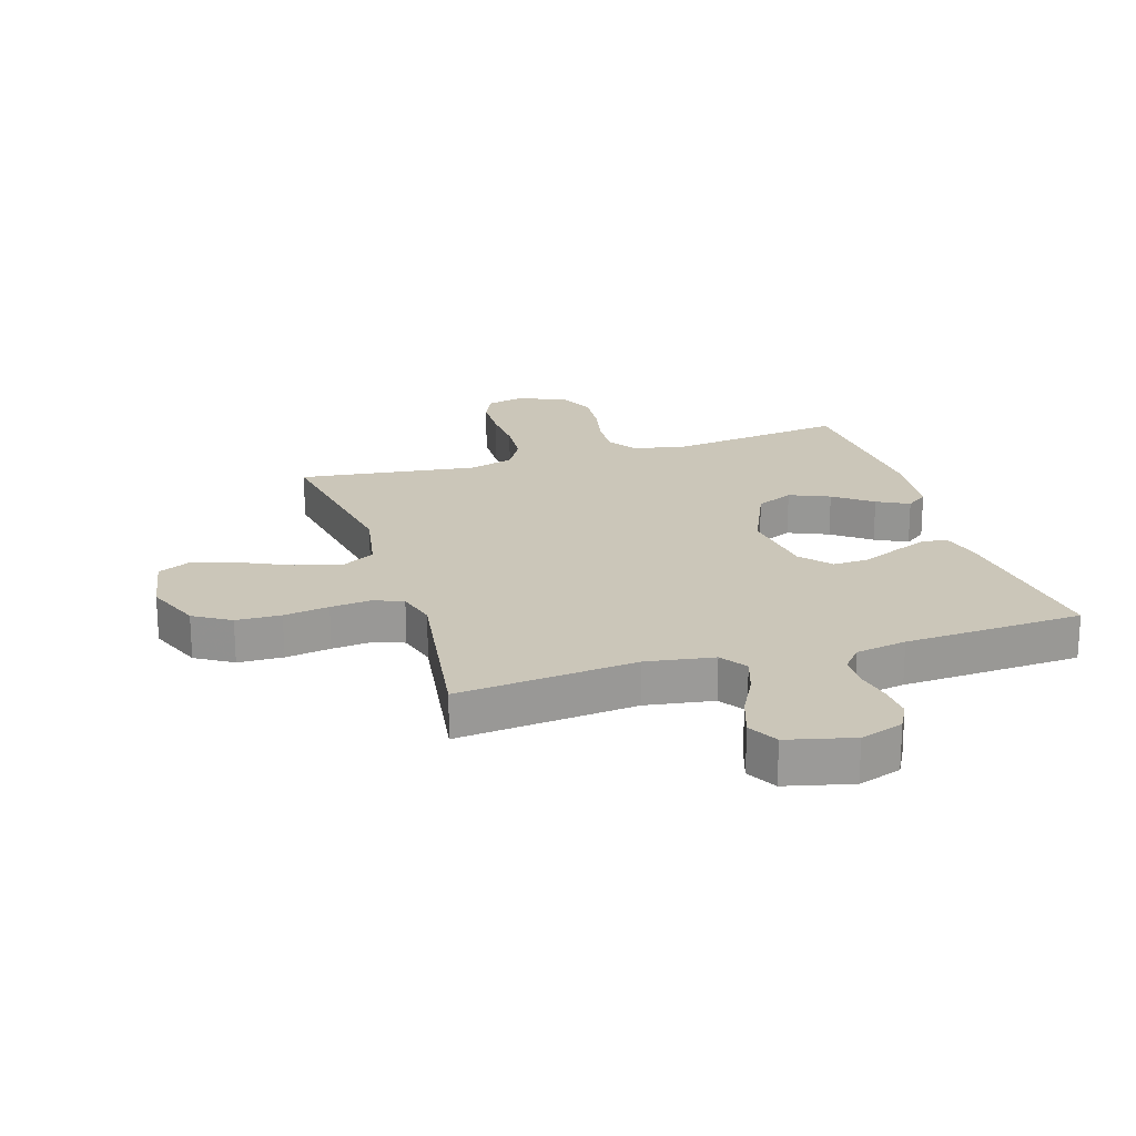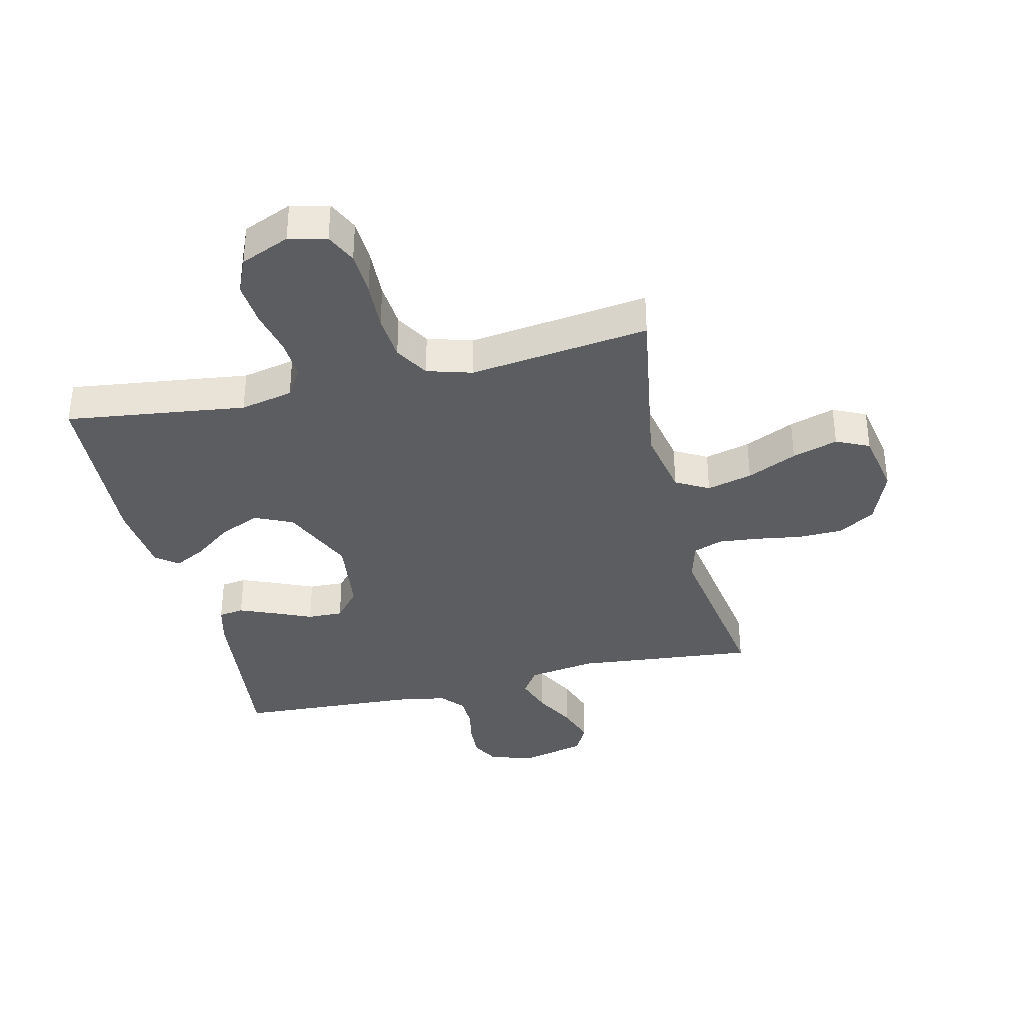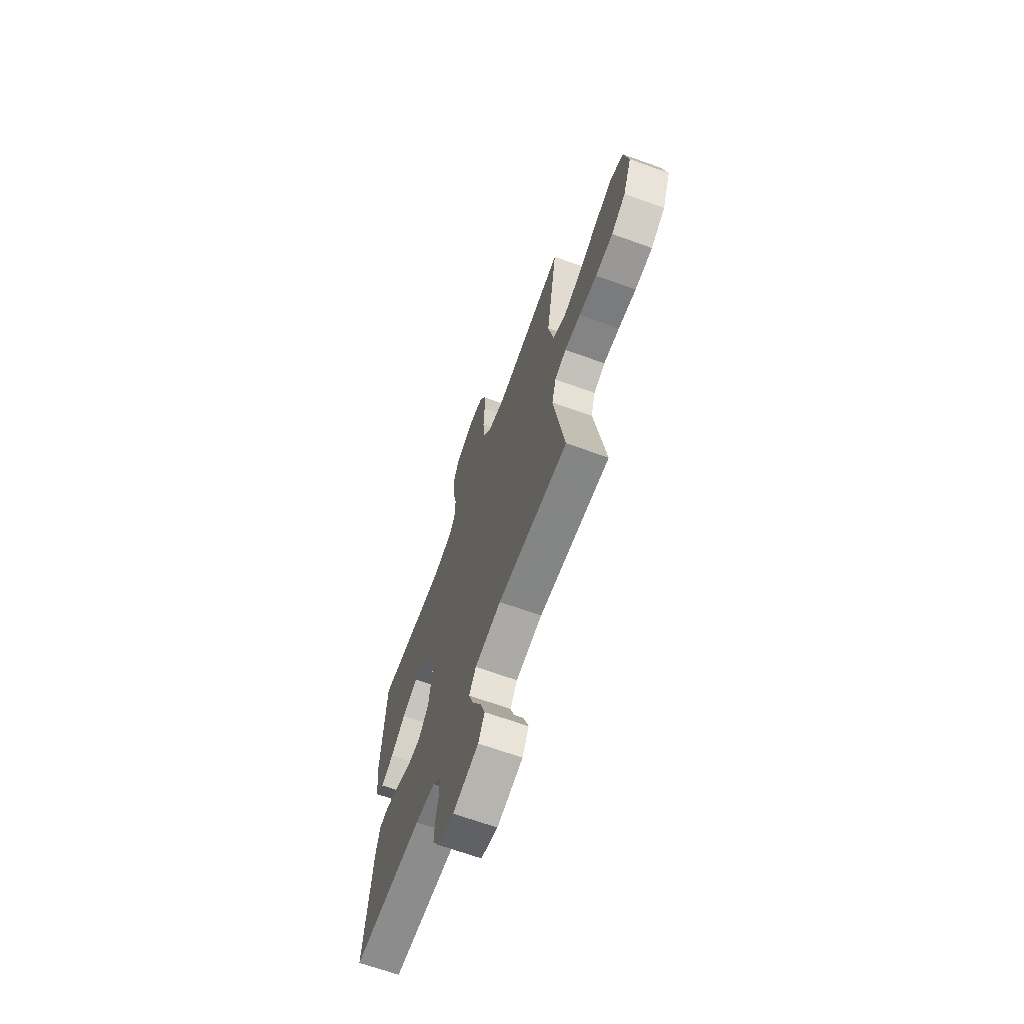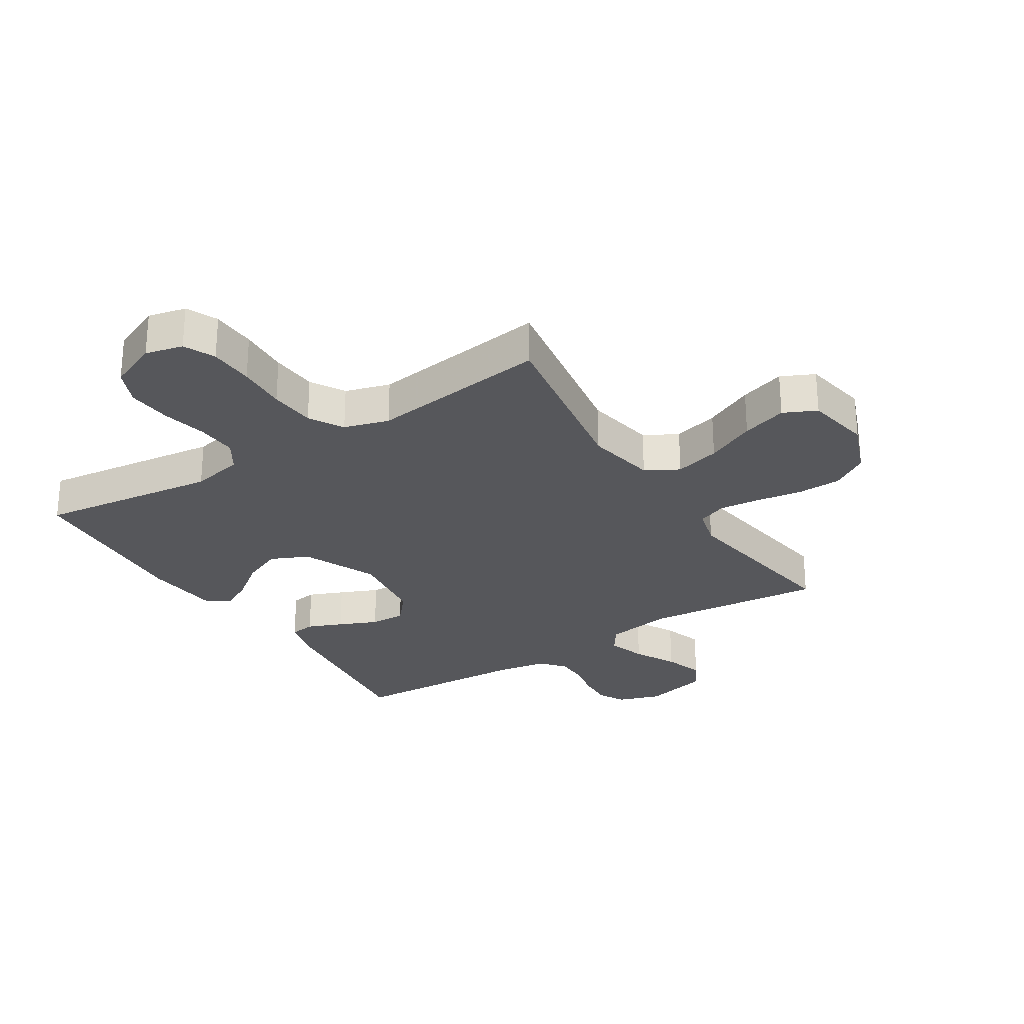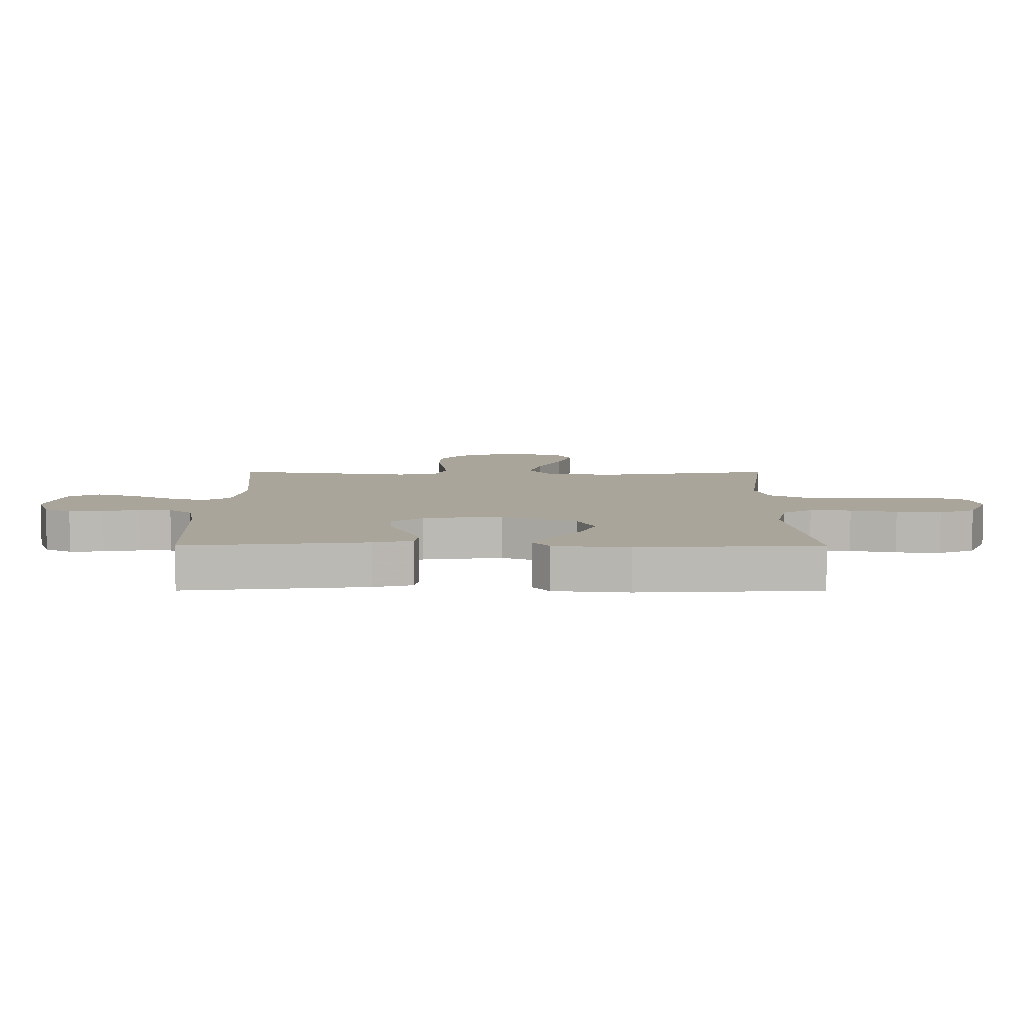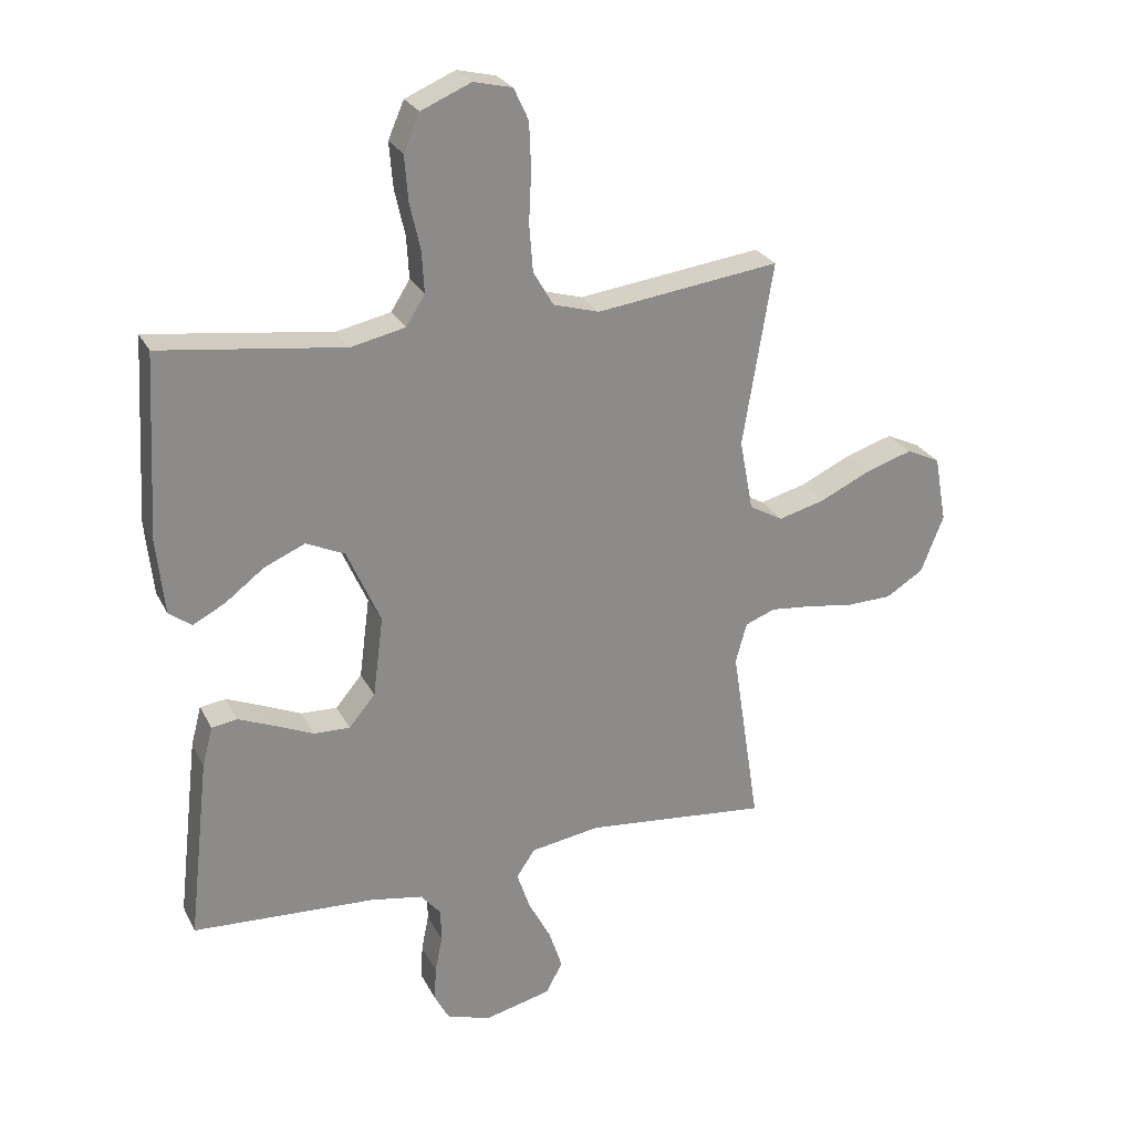
<metadata>
{"format":"obj","ext":"obj","renderer":"f3d","projection":"perspective","resolution":1024,"background":"white","views":[{"elev":20.9,"azim":162.6,"up":"+Y"},{"elev":-35.9,"azim":13.4,"up":"+Y"},{"elev":-67.2,"azim":70.1,"up":"+Z"},{"elev":-27.4,"azim":32.4,"up":"+Y"},{"elev":7.5,"azim":-89.9,"up":"+Y"},{"elev":26.2,"azim":-22.0,"up":"+Z"}]}
</metadata>
<code>
v -0.5 0.07 -0.5
v -0.466 0.07 -0.2
v -0.449 0.07 -0.135
v -0.407 0.07 -0.129
v -0.349 0.07 -0.153
v -0.285 0.07 -0.181
v -0.226 0.07 -0.183
v -0.183 0.07 -0.132
v -0.166 0.07 0
v -0.221 0.07 0.124
v -0.284 0.07 0.153
v -0.351 0.07 0.124
v -0.414 0.07 0.076
v -0.467 0.07 0.048
v -0.504 0.07 0.076
v -0.517 0.07 0.2
v -0.5 0.07 0.5
v -0.2 0.07 0.461
v -0.112 0.07 0.48
v -0.081 0.07 0.529
v -0.085 0.07 0.597
v -0.102 0.07 0.673
v -0.108 0.07 0.747
v -0.082 0.07 0.807
v 0 0.07 0.842
v 0.063 0.07 0.827
v 0.087 0.07 0.775
v 0.09 0.07 0.7
v 0.086 0.07 0.617
v 0.092 0.07 0.54
v 0.125 0.07 0.483
v 0.2 0.07 0.461
v 0.5 0.07 0.5
v 0.451 0.07 0.2
v 0.473 0.07 0.083
v 0.528 0.07 0.052
v 0.604 0.07 0.072
v 0.687 0.07 0.111
v 0.763 0.07 0.135
v 0.818 0.07 0.109
v 0.838 0.07 0
v 0.801 0.07 -0.094
v 0.74 0.07 -0.132
v 0.665 0.07 -0.134
v 0.589 0.07 -0.122
v 0.521 0.07 -0.115
v 0.472 0.07 -0.134
v 0.454 0.07 -0.2
v 0.5 0.07 -0.5
v 0.2 0.07 -0.47
v 0.087 0.07 -0.488
v 0.057 0.07 -0.533
v 0.078 0.07 -0.596
v 0.115 0.07 -0.666
v 0.137 0.07 -0.732
v 0.11 0.07 -0.783
v 0 0.07 -0.81
v -0.072 0.07 -0.786
v -0.096 0.07 -0.741
v -0.093 0.07 -0.684
v -0.081 0.07 -0.624
v -0.082 0.07 -0.57
v -0.115 0.07 -0.531
v -0.2 0.07 -0.516
v -0.5 0 -0.5
v -0.466 0 -0.2
v -0.449 0 -0.135
v -0.407 0 -0.129
v -0.349 0 -0.153
v -0.285 0 -0.181
v -0.226 0 -0.183
v -0.183 0 -0.132
v -0.166 0 0
v -0.221 0 0.124
v -0.284 0 0.153
v -0.351 0 0.124
v -0.414 0 0.076
v -0.467 0 0.048
v -0.504 0 0.076
v -0.517 0 0.2
v -0.5 0 0.5
v -0.2 0 0.461
v -0.112 0 0.48
v -0.081 0 0.529
v -0.085 0 0.597
v -0.102 0 0.673
v -0.108 0 0.747
v -0.082 0 0.807
v 0 0 0.842
v 0.063 0 0.827
v 0.087 0 0.775
v 0.09 0 0.7
v 0.086 0 0.617
v 0.092 0 0.54
v 0.125 0 0.483
v 0.2 0 0.461
v 0.5 0 0.5
v 0.451 0 0.2
v 0.473 0 0.083
v 0.528 0 0.052
v 0.604 0 0.072
v 0.687 0 0.111
v 0.763 0 0.135
v 0.818 0 0.109
v 0.838 0 0
v 0.801 0 -0.094
v 0.74 0 -0.132
v 0.665 0 -0.134
v 0.589 0 -0.122
v 0.521 0 -0.115
v 0.472 0 -0.134
v 0.454 0 -0.2
v 0.5 0 -0.5
v 0.2 0 -0.47
v 0.087 0 -0.488
v 0.057 0 -0.533
v 0.078 0 -0.596
v 0.115 0 -0.666
v 0.137 0 -0.732
v 0.11 0 -0.783
v 0 0 -0.81
v -0.072 0 -0.786
v -0.096 0 -0.741
v -0.093 0 -0.684
v -0.081 0 -0.624
v -0.082 0 -0.57
v -0.115 0 -0.531
v -0.2 0 -0.516
f 59 60 61
f 58 59 61
f 57 58 61
f 56 57 61
f 55 56 61
f 54 55 61
f 53 54 61
f 52 53 61 62
f 51 52 62 63
f 48 49 50
f 47 48 50 51
f 43 44 45
f 42 43 45
f 41 42 45
f 40 41 45
f 39 40 45
f 38 39 45
f 37 38 45
f 36 37 45 46
f 35 36 46 47
f 32 33 34
f 51 63 64
f 47 51 64
f 35 47 64
f 34 35 64
f 32 34 64
f 31 32 64
f 27 28 29
f 26 27 29
f 25 26 29
f 24 25 29
f 23 24 29
f 22 23 29
f 21 22 29
f 16 17 18
f 15 16 18
f 14 15 18
f 13 14 18
f 12 13 18
f 11 12 18 19
f 10 11 19 20
f 4 5 6
f 3 4 6
f 2 3 6
f 1 2 6
f 64 1 6
f 64 6 7
f 30 31 64
f 20 21 29 30
f 9 10 20 30
f 8 9 30 64
f 7 8 64
f 125 124 123
f 125 123 122
f 125 122 121
f 125 121 120
f 125 120 119
f 125 119 118
f 125 118 117
f 126 125 117 116
f 127 126 116 115
f 114 113 112
f 115 114 112 111
f 109 108 107
f 109 107 106
f 109 106 105
f 109 105 104
f 109 104 103
f 109 103 102
f 109 102 101
f 110 109 101 100
f 111 110 100 99
f 98 97 96
f 128 127 115
f 128 115 111
f 128 111 99
f 128 99 98
f 128 98 96
f 128 96 95
f 93 92 91
f 93 91 90
f 93 90 89
f 93 89 88
f 93 88 87
f 93 87 86
f 93 86 85
f 82 81 80
f 82 80 79
f 82 79 78
f 82 78 77
f 82 77 76
f 83 82 76 75
f 84 83 75 74
f 70 69 68
f 70 68 67
f 70 67 66
f 70 66 65
f 70 65 128
f 71 70 128
f 128 95 94
f 94 93 85 84
f 94 84 74 73
f 128 94 73 72
f 128 72 71
f 1 65 66 2
f 2 66 67 3
f 3 67 68 4
f 4 68 69 5
f 5 69 70 6
f 6 70 71 7
f 7 71 72 8
f 8 72 73 9
f 9 73 74 10
f 10 74 75 11
f 11 75 76 12
f 12 76 77 13
f 13 77 78 14
f 14 78 79 15
f 15 79 80 16
f 16 80 81 17
f 17 81 82 18
f 18 82 83 19
f 19 83 84 20
f 20 84 85 21
f 21 85 86 22
f 22 86 87 23
f 23 87 88 24
f 24 88 89 25
f 25 89 90 26
f 26 90 91 27
f 27 91 92 28
f 28 92 93 29
f 29 93 94 30
f 30 94 95 31
f 31 95 96 32
f 32 96 97 33
f 33 97 98 34
f 34 98 99 35
f 35 99 100 36
f 36 100 101 37
f 37 101 102 38
f 38 102 103 39
f 39 103 104 40
f 40 104 105 41
f 41 105 106 42
f 42 106 107 43
f 43 107 108 44
f 44 108 109 45
f 45 109 110 46
f 46 110 111 47
f 47 111 112 48
f 48 112 113 49
f 49 113 114 50
f 50 114 115 51
f 51 115 116 52
f 52 116 117 53
f 53 117 118 54
f 54 118 119 55
f 55 119 120 56
f 56 120 121 57
f 57 121 122 58
f 58 122 123 59
f 59 123 124 60
f 60 124 125 61
f 61 125 126 62
f 62 126 127 63
f 63 127 128 64
f 64 128 65 1

</code>
